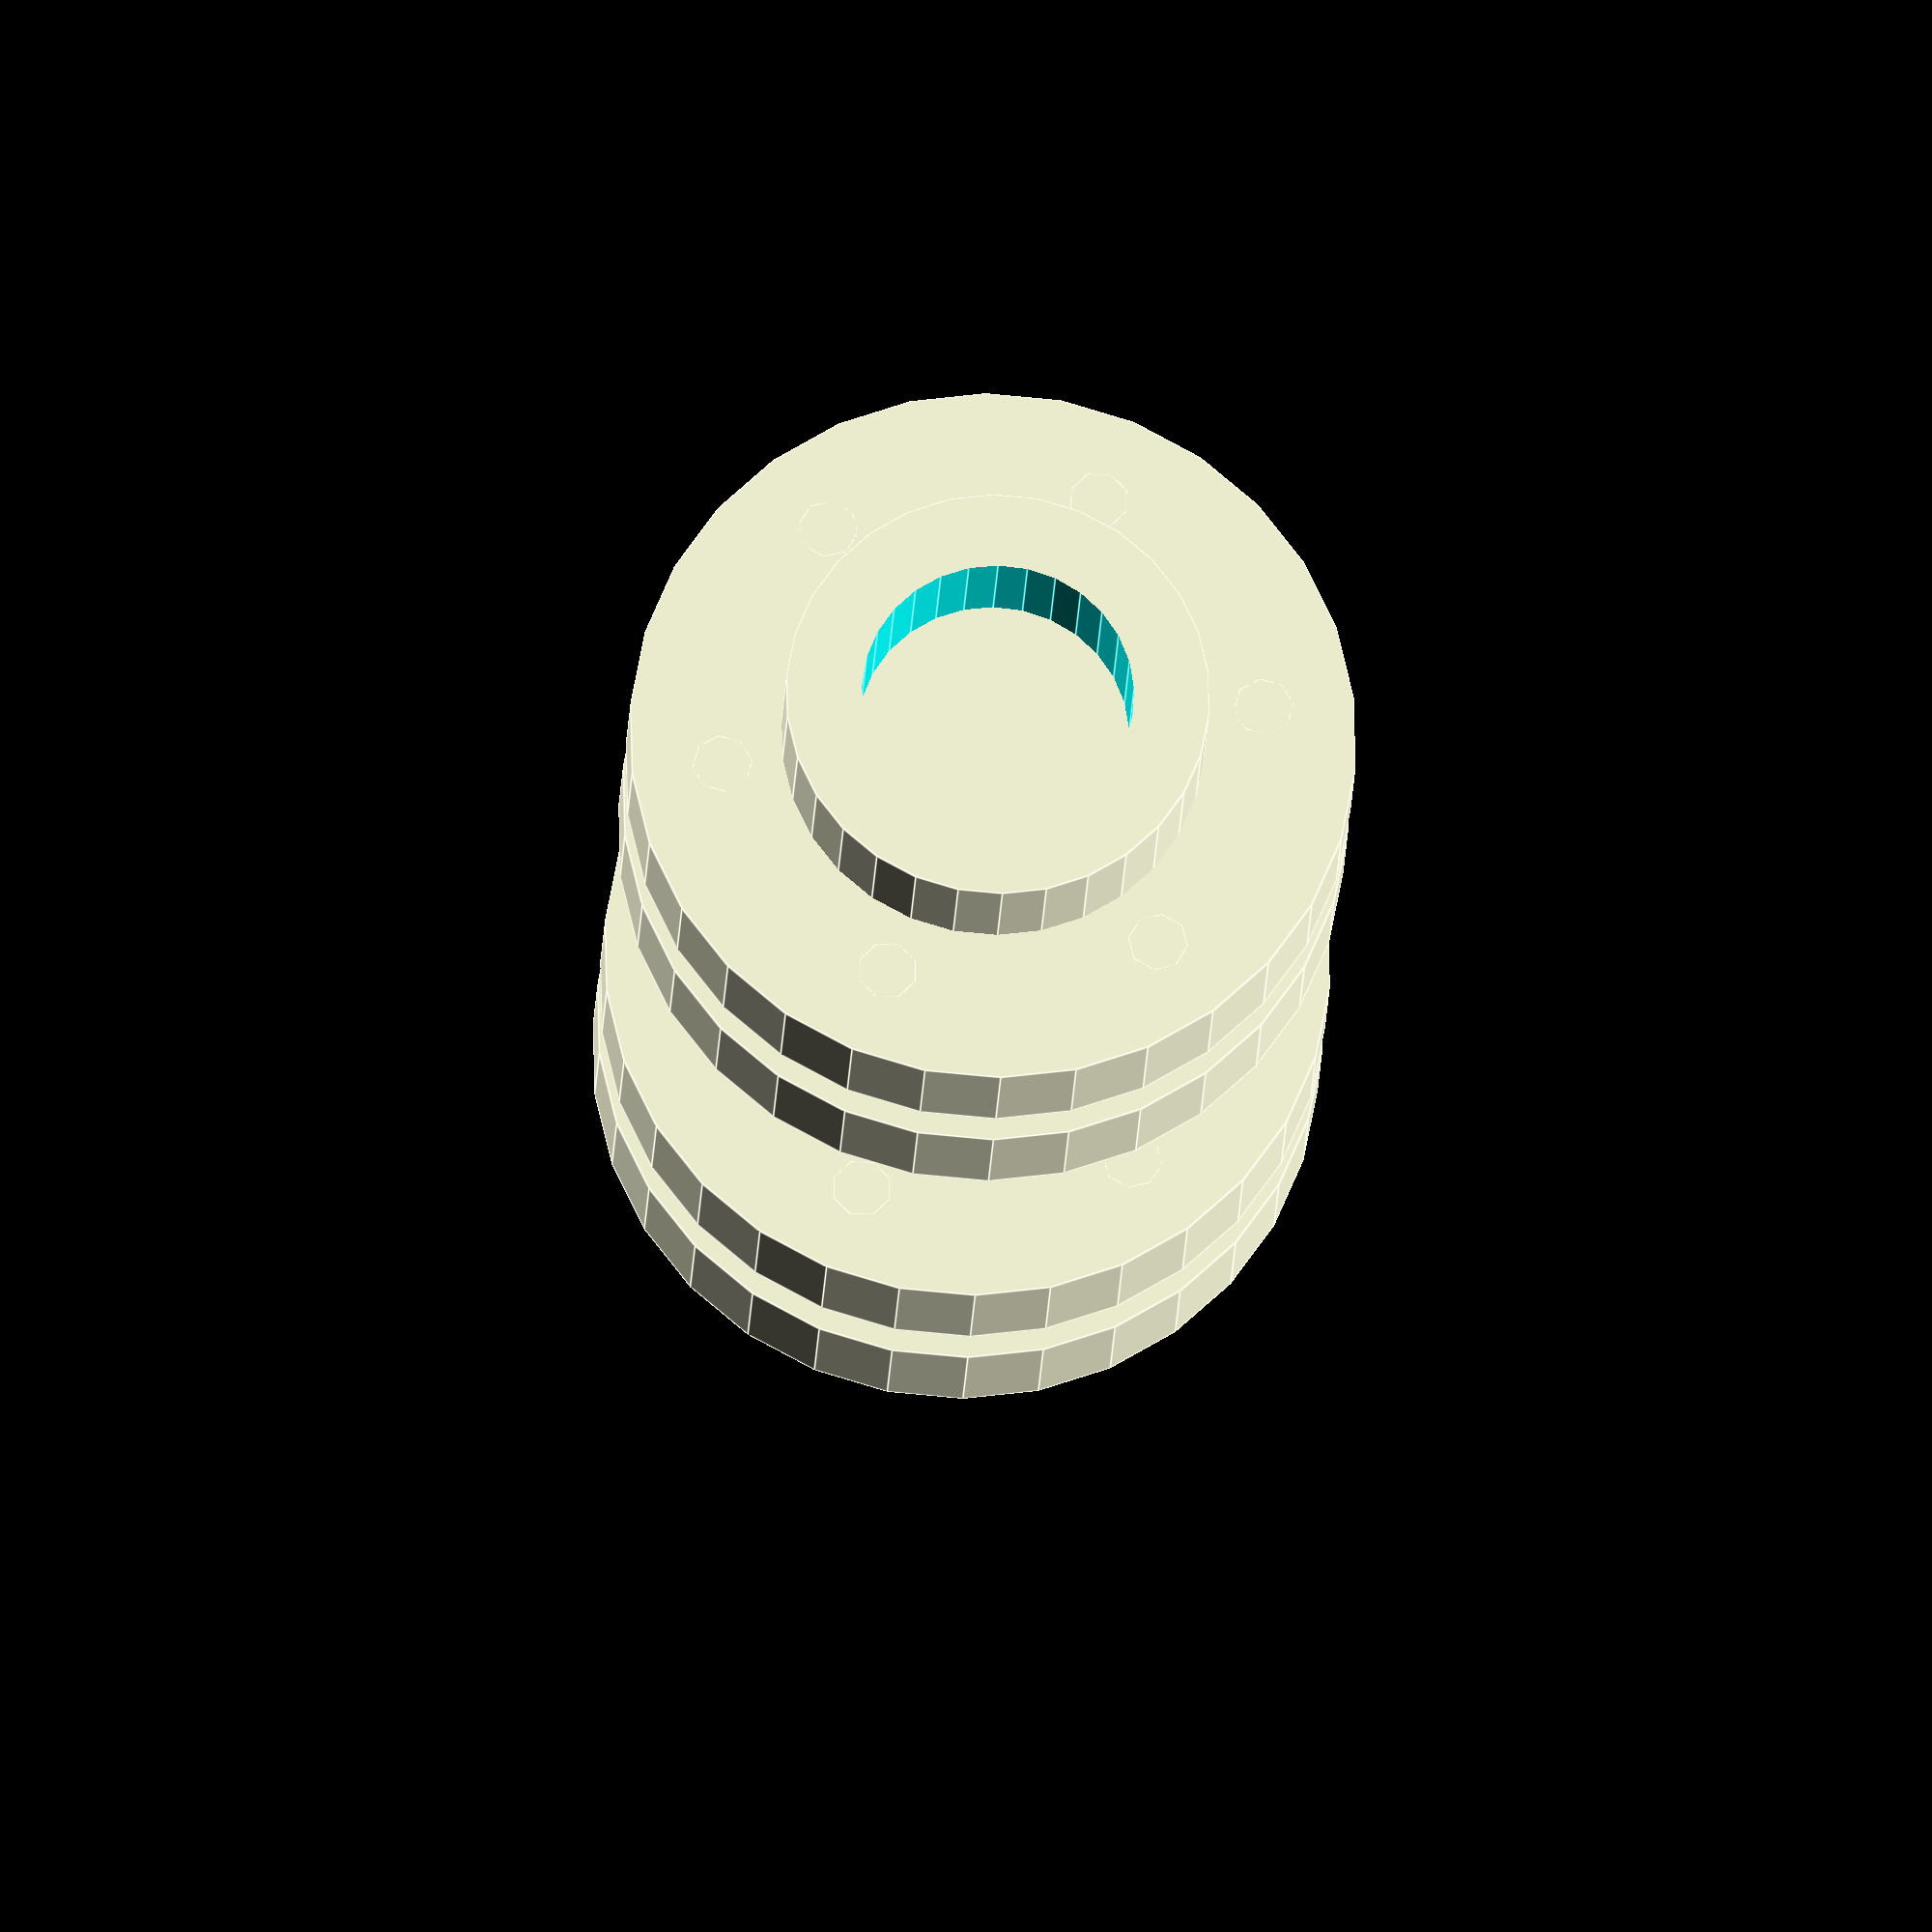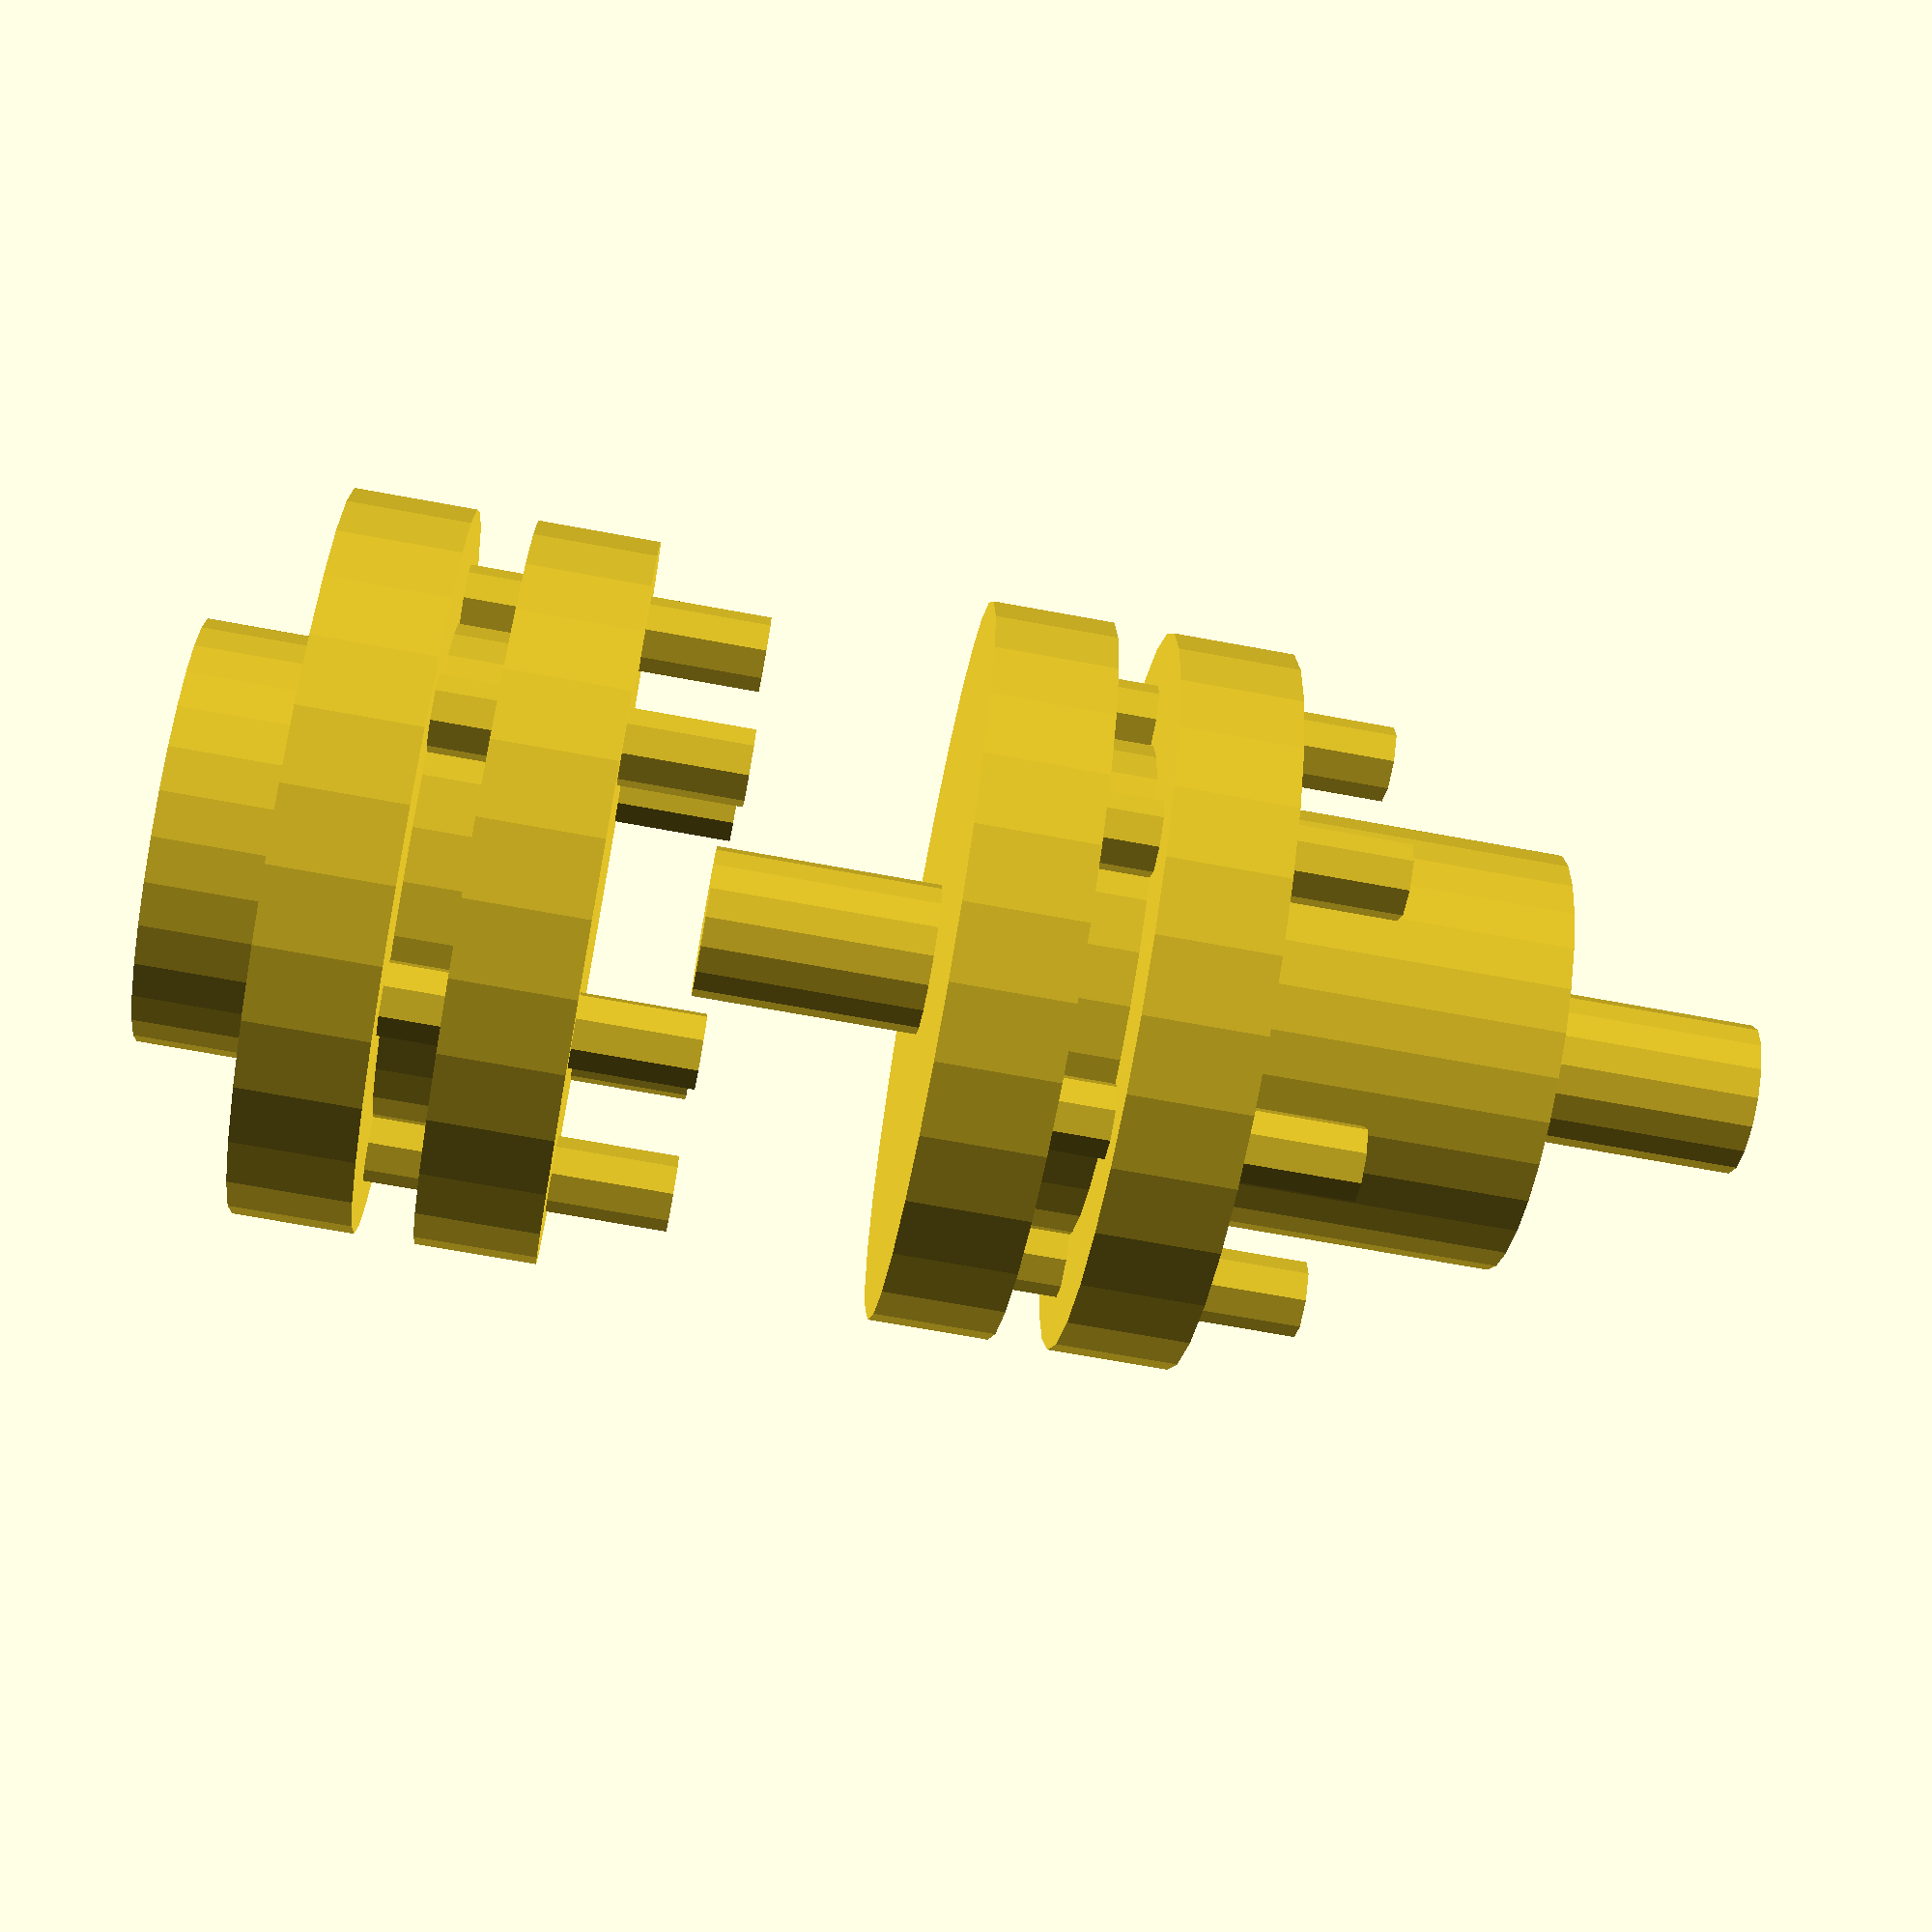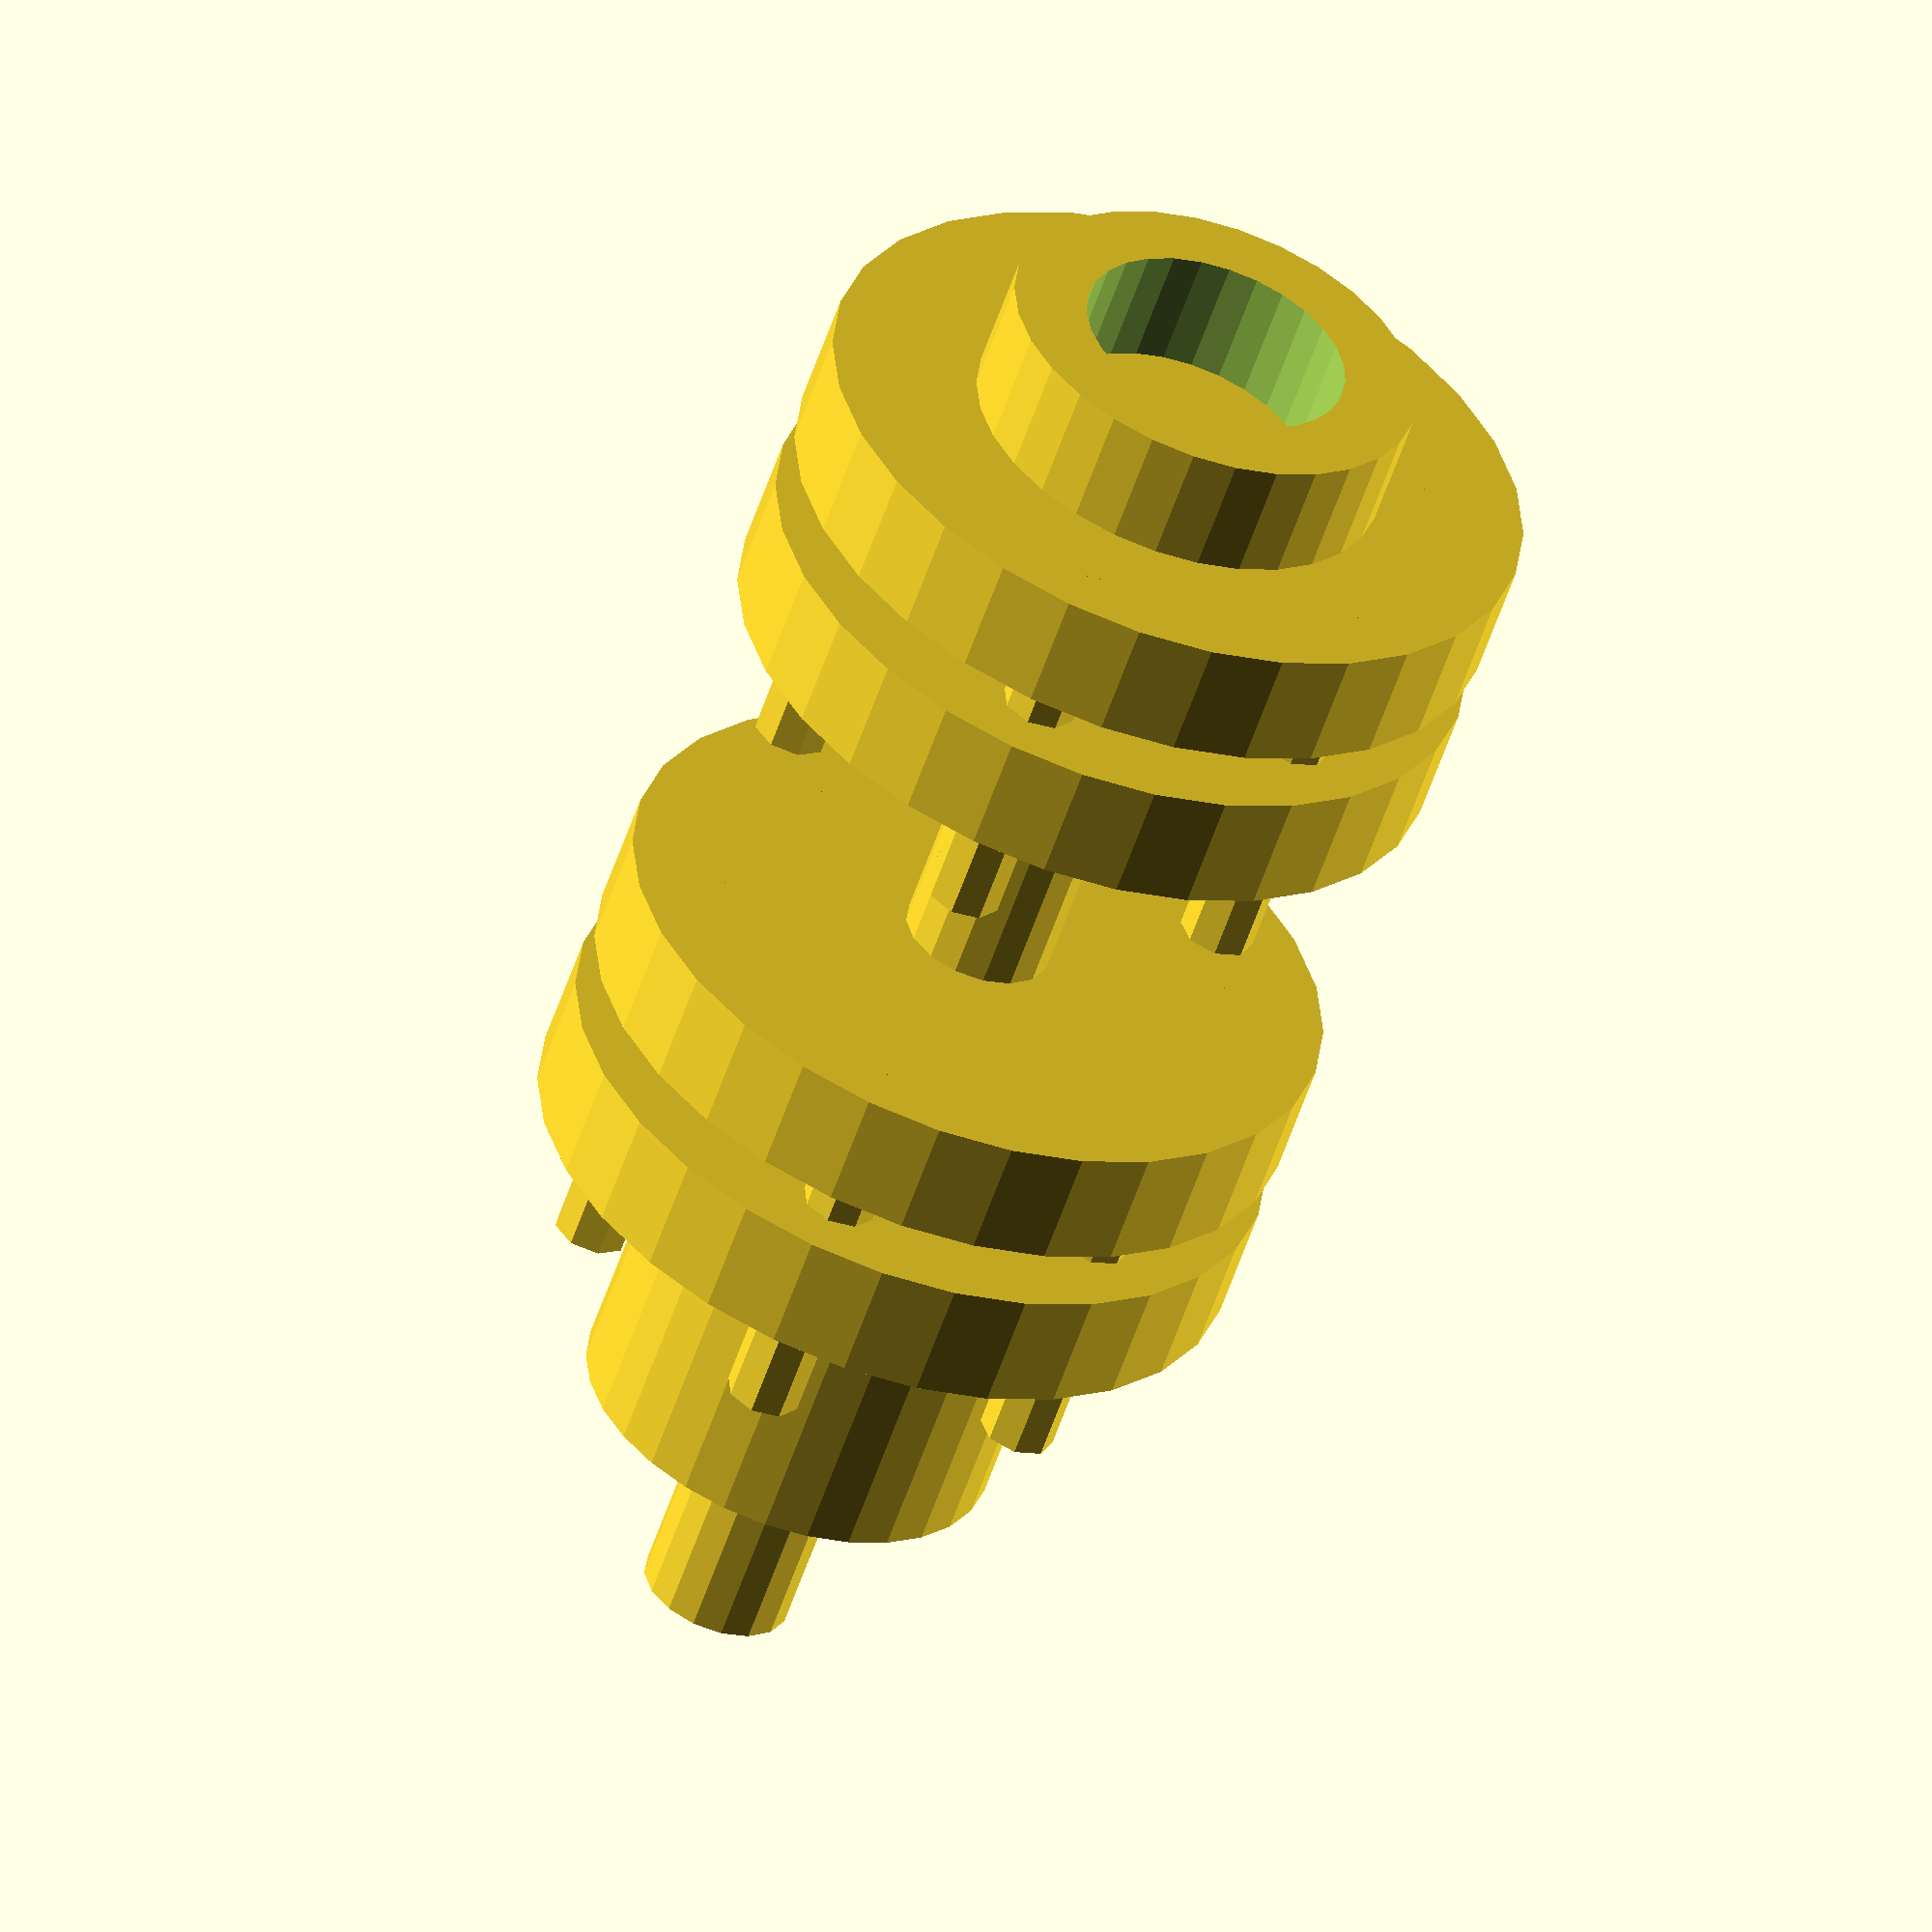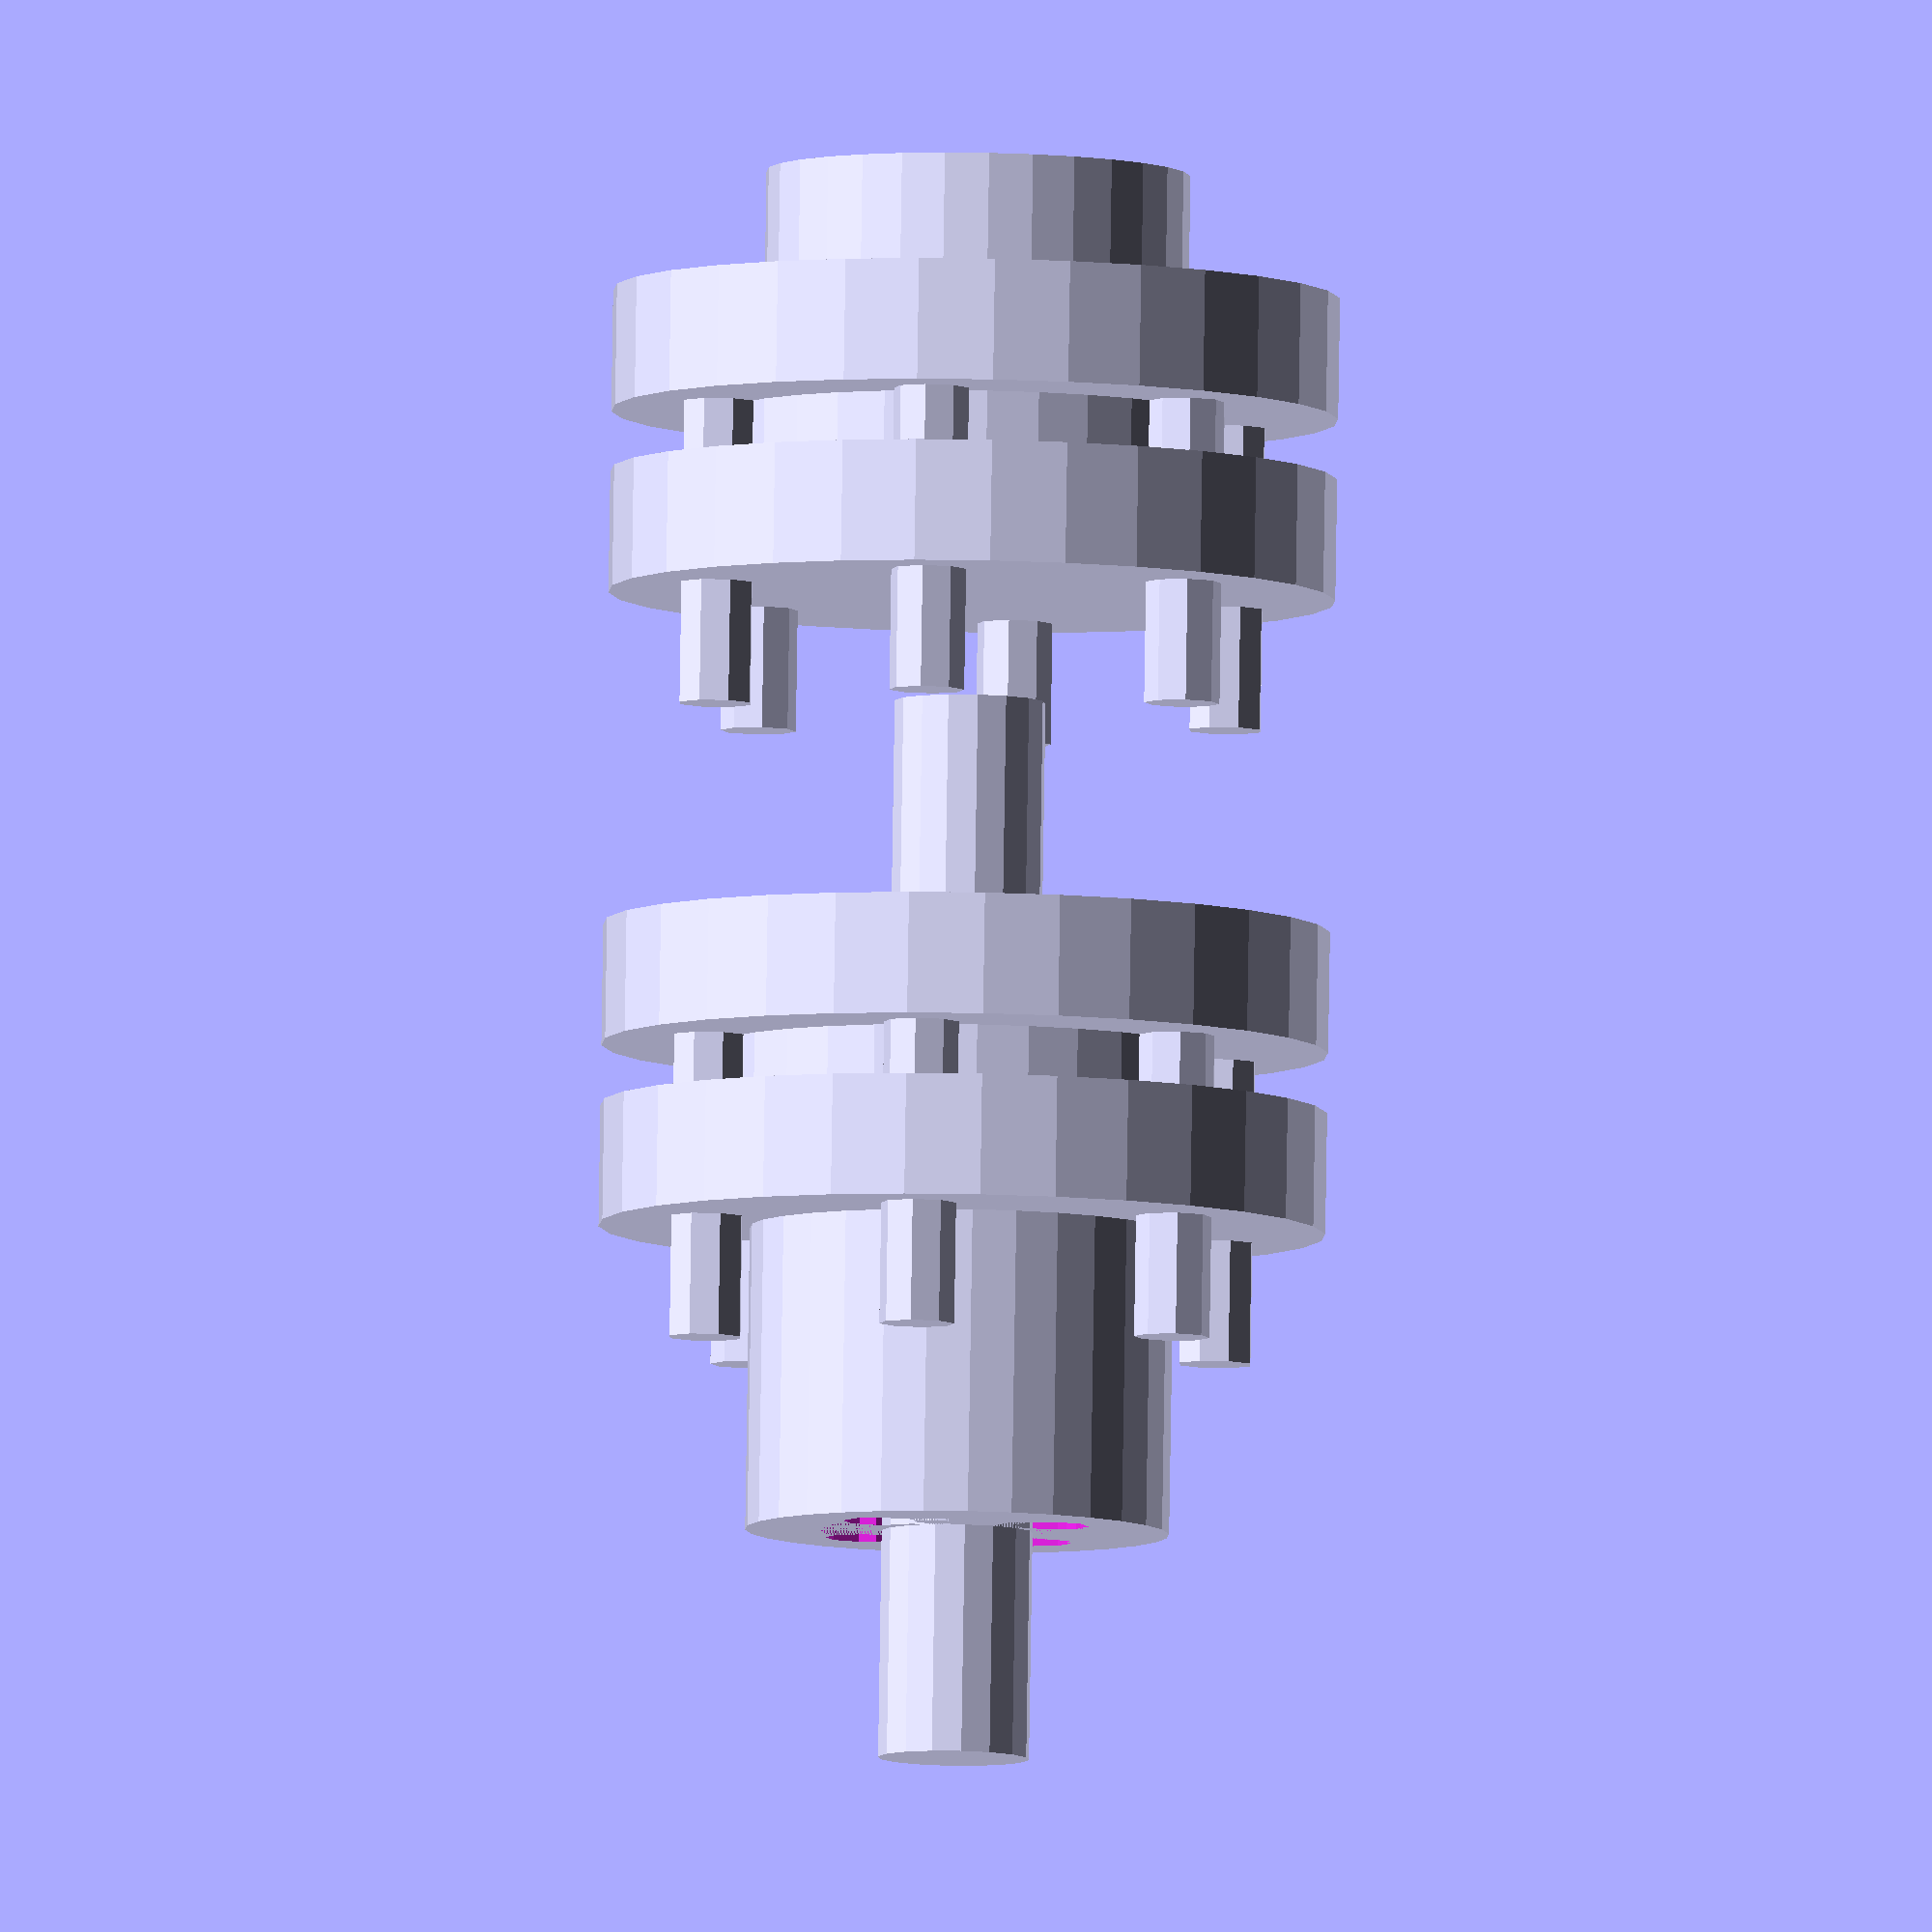
<openscad>
// Parameters for components dimensions
module input_adapter() {
    difference() {
        cylinder(h=20, d=28); // Adjusted diameter to trim excess bulk
        translate([0, 0, -1]) cylinder(h=21, d=18);
        for (i = [0:3]) {
            rotate([0, 0, i * 90]) translate([8, 0, 10]) // Updated hole alignment
            cylinder(h=20, d=5); // Refined mounting holes
        }
    }
}

module output_adapter() {
    difference() {
        cylinder(h=18, d=28); // Reduced complexity, adjusted dimensions
        translate([0, 0, -1]) cylinder(h=20, d=18);
        for (i = [0:3]) {
            rotate([0, 0, i * 90]) translate([8, 0, 10]) 
            cylinder(h=18, d=5); // Simplified mounting holes
        }
    }
}

module central_shaft() {
    cylinder(h=70, d=10); // Simplified to a smooth cylindrical surface
}

module spacer_ring() {
    difference() {
        cylinder(h=8, d=33); // Adjusted height and diameter
        translate([0, 0, -1]) cylinder(h=10, d=23); // Ensured correct positioning
    }
}

module flange_plate() {
    difference() {
        cylinder(h=8, d=48); // Adjusted thickness and diameter
        for (i = [0:5]) { // Matched original hole pattern
            rotate([0, 0, i * 60]) translate([18, 0, 4]) 
            cylinder(h=8, d=5); // Holes aligned evenly
        }
    }
}

module nut() {
    scale([0.8, 0.8, 0.8]) cylinder(h=4, d=5); // Scaled down size, improved proportions
}

module bolt() {
    cylinder(h=22, d=5); // Adjusted length and diameter
}

// Assembling the coupling in layers

module layer_1() {
    translate([0, 0, 140]) input_adapter();
}

module layer_2() {
    translate([0, 0, 132]) flange_plate();
    for (i = [0:5]) {
        rotate([0, 0, i * 60]) translate([18, 0, 132]) nut();
    }
}

module layer_3() {
    translate([0, 0, 126]) spacer_ring();
    for (i = [0:5]) {
        rotate([0, 0, i * 60]) translate([18, 0, 126]) bolt();
    }
}

module layer_4() {
    translate([0, 0, 120]) flange_plate();
    for (i = [0:5]) {
        rotate([0, 0, i * 60]) translate([18, 0, 120]) nut();
    }
}

module layer_5() {
    translate([0, 0, 105]) central_shaft();
}

module layer_6() {
    translate([0, 0, 90]) flange_plate();
    for (i = [0:5]) {
        rotate([0, 0, i * 60]) translate([18, 0, 90]) nut();
    }
}

module layer_7() {
    translate([0, 0, 84]) spacer_ring();
    for (i = [0:5]) {
        rotate([0, 0, i * 60]) translate([18, 0, 84]) bolt();
    }
}

module layer_8() {
    translate([0, 0, 78]) flange_plate();
    for (i = [0:5]) {
        rotate([0, 0, i * 60]) translate([18, 0, 78]) nut();
    }
}

module layer_9() {
    translate([0, 0, 70]) output_adapter();
}

// Final assembly
module flexible_coupling() {
    layer_1();
    layer_2();
    layer_3();
    layer_4();
    layer_5();
    layer_6();
    layer_7();
    layer_8();
    layer_9();
}

// Render the model
flexible_coupling();

</openscad>
<views>
elev=200.0 azim=127.2 roll=2.3 proj=o view=edges
elev=248.4 azim=204.6 roll=280.5 proj=p view=solid
elev=55.5 azim=251.6 roll=161.7 proj=o view=wireframe
elev=95.7 azim=320.9 roll=179.1 proj=o view=solid
</views>
